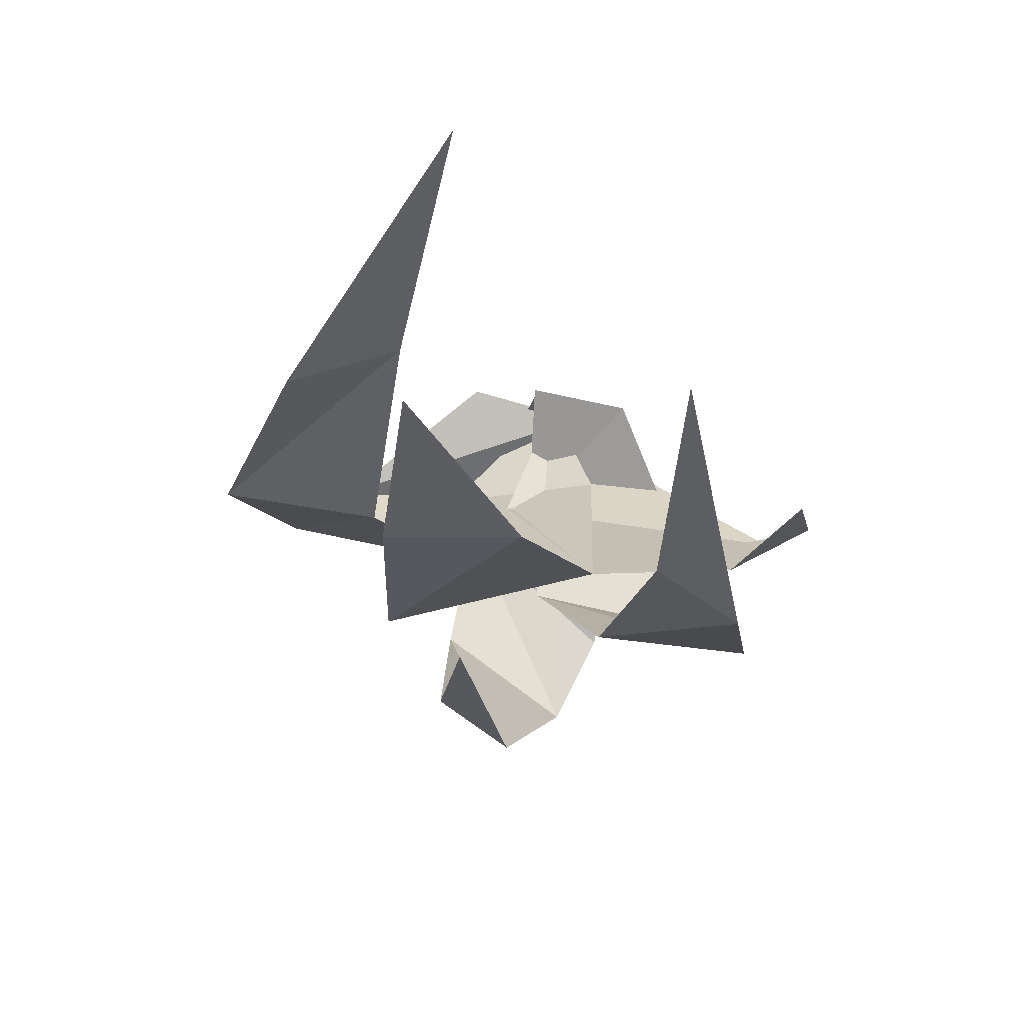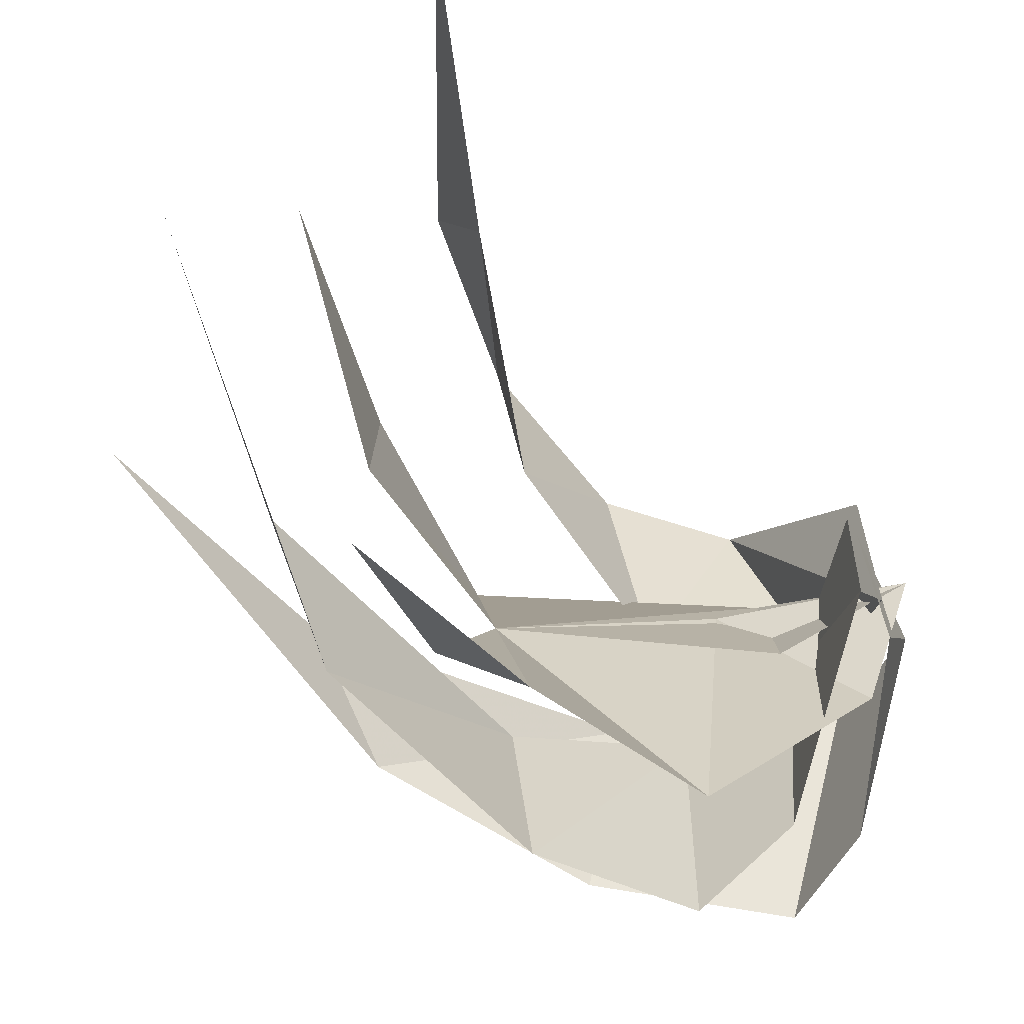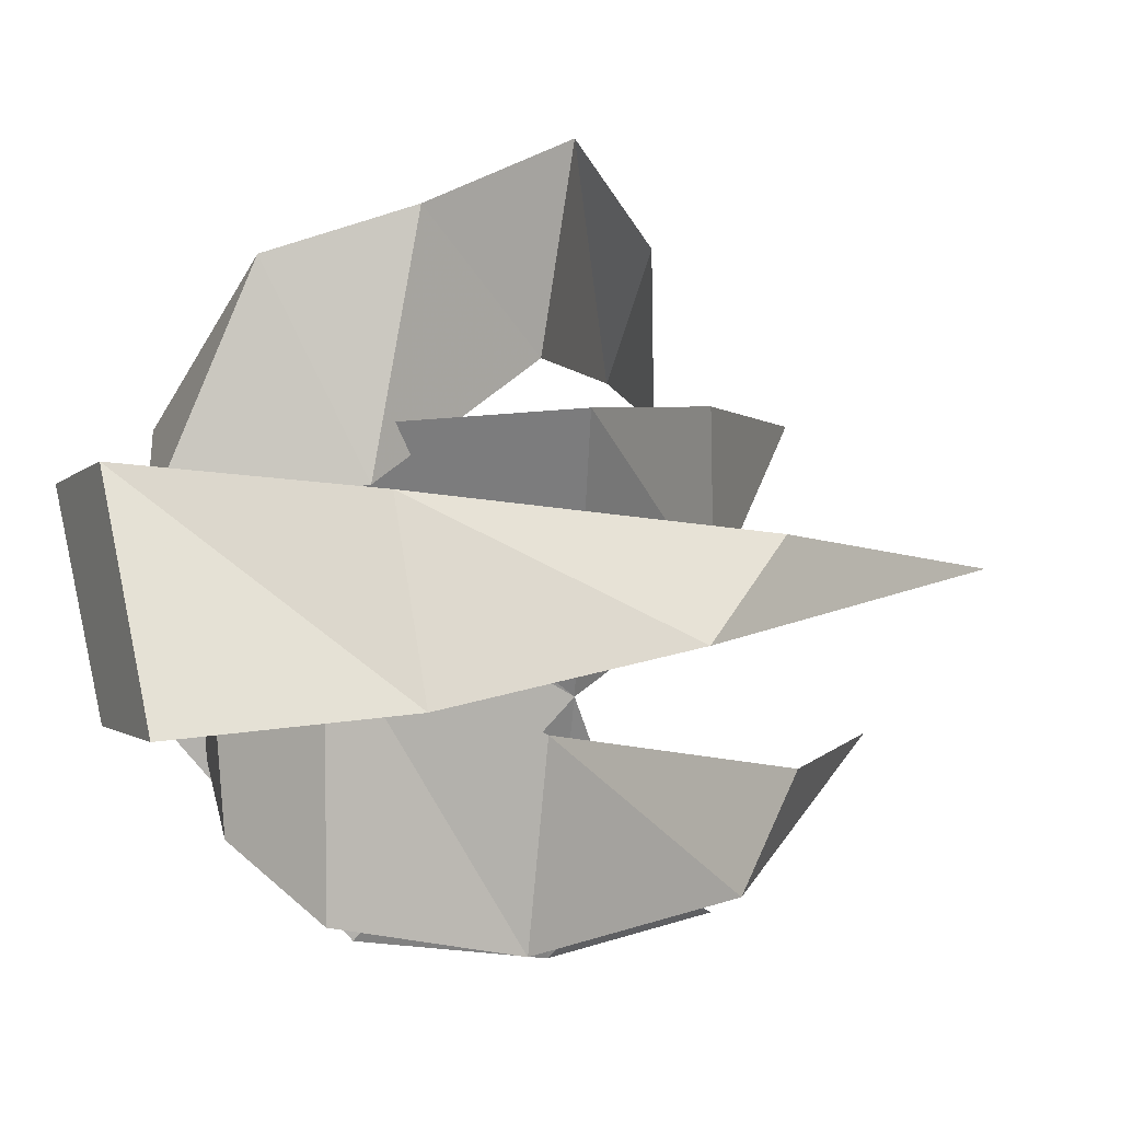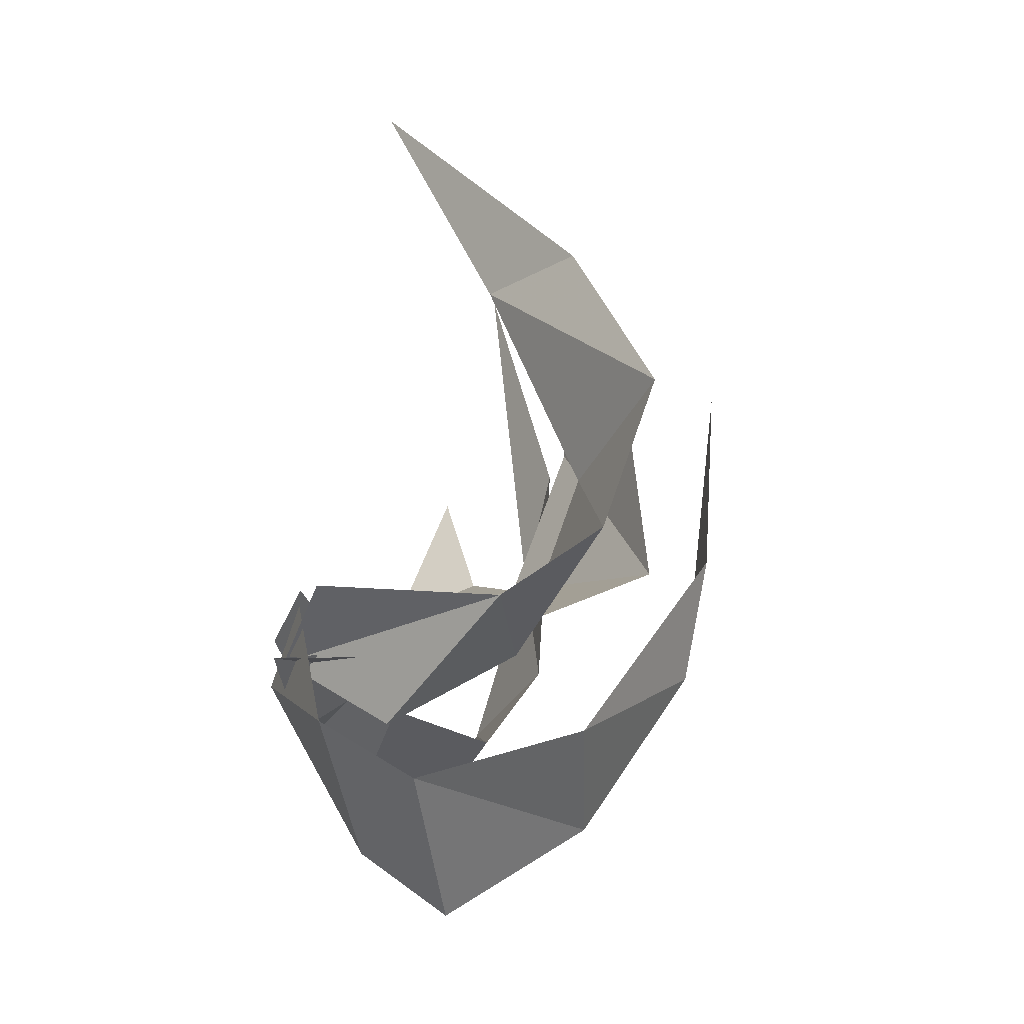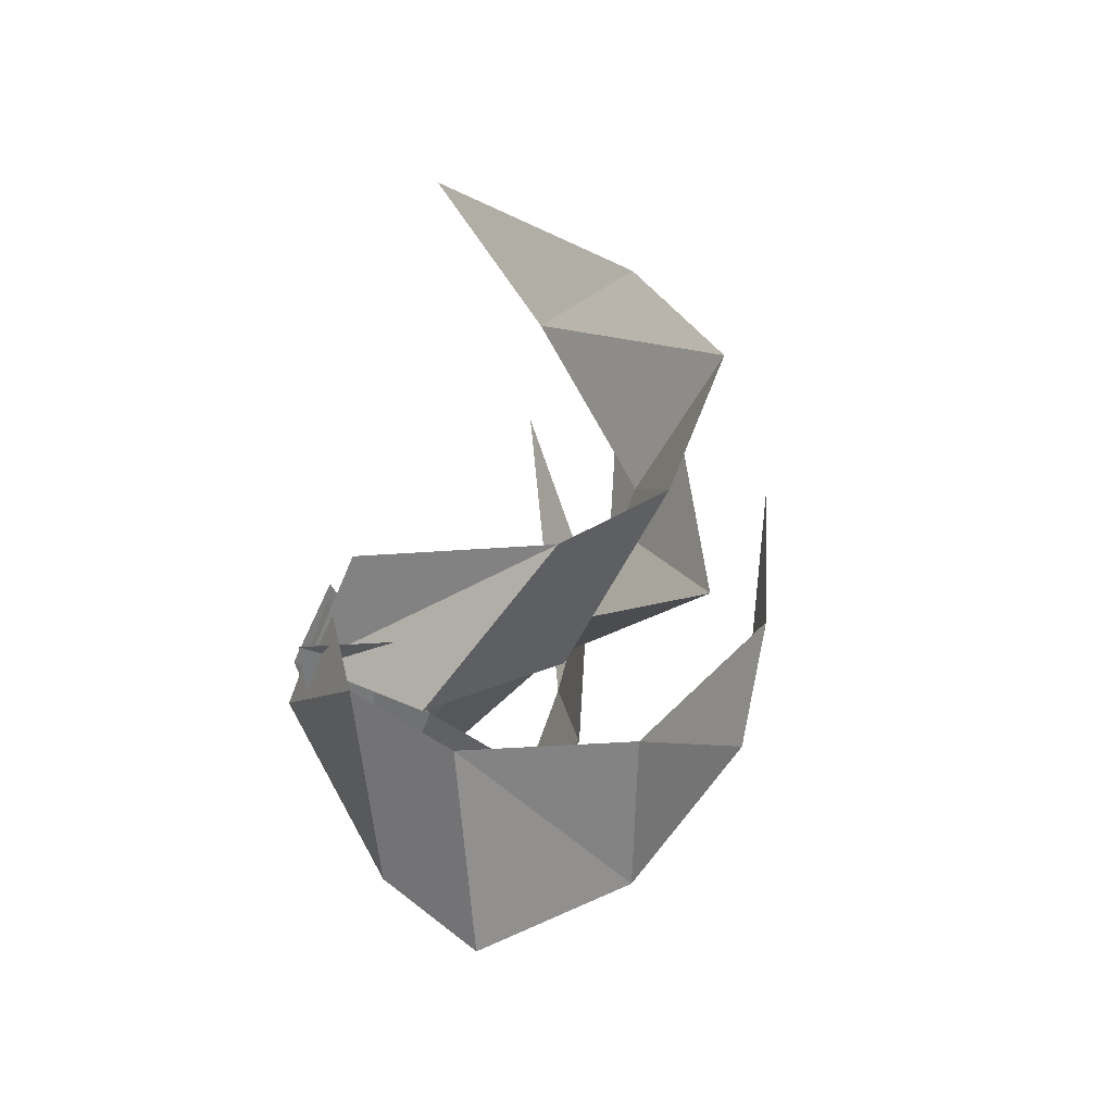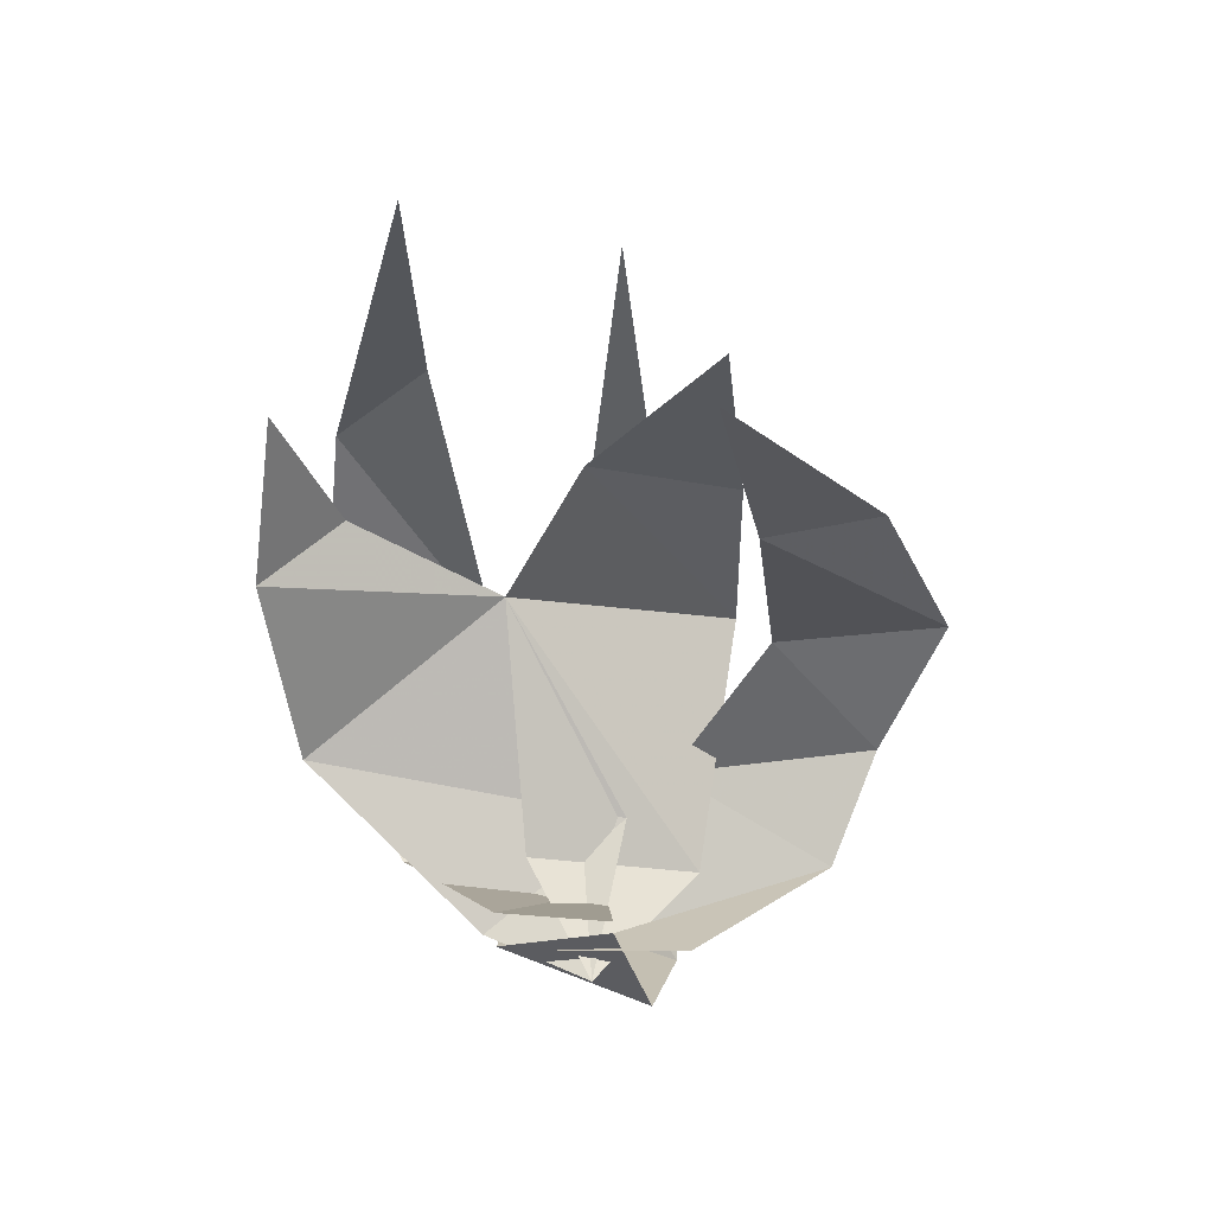
<metadata>
{"format":"obj","ext":"obj","renderer":"f3d","projection":"perspective","resolution":1024,"background":"white","views":[{"elev":65.7,"azim":103.3,"up":"+Y"},{"elev":-57.6,"azim":-150.1,"up":"+Z"},{"elev":3.2,"azim":33.1,"up":"+Z"},{"elev":-33.5,"azim":-19.2,"up":"+Y"},{"elev":-47.8,"azim":-22.1,"up":"+Y"},{"elev":48.2,"azim":-84.8,"up":"+Y"}]}
</metadata>
<code>
v -0.3828 -0.8359 0.3828
v -0.3594 -0.9297 0.3906
v -0.3672 -0.9141 0.3281
v -0.3516 -1.016 0.3906
v -0.3828 -0.9766 0.2969
v -0.4453 -1.07 0.3828
v -0.4609 -1.047 0.3125
v -0.5078 -1.062 0.3438
v -0.3906 -0.875 0.2109
v -0.3828 -0.9375 0.2344
v -0.4141 -0.9453 0.2031
v -0.4375 -1.023 0.2188
v -0.4375 -1.047 0.3516
v -0.4844 -1.07 0.2969
v -0.4531 -1.078 0.3438
v -0.5 -1.031 0.3516
v -0.5 -1.031 0.3047
v -0.4453 -1.078 0.2578
v -0.4062 -1.078 0.2344
v -0.4062 -1.078 0.3281
v -0.375 -1.016 0.2188
v -0.3672 -1.016 0.2891
v -0.3516 -0.9219 0.2266
v -0.3516 -0.8828 0.2656
v -0.3828 -0.7734 0.2656
v -0.4922 -1.102 0.3672
v -0.5 -1.039 0.3516
v -0.5 -1.055 0.3047
v -0.4531 -1.125 0.2969
v -0.4141 -1.148 0.2969
v -0.4531 -1.125 0.375
v -0.3516 -1.102 0.3047
v -0.375 -1.086 0.3672
v -0.3047 -1.023 0.3203
v -0.3047 -0.9766 0.3516
v -0.2891 -0.8672 0.3359
v -0.4375 -1.07 0.4375
v -0.5 -1.047 0.3828
v -0.5 -1.055 0.3281
v -0.4609 -1.094 0.3594
v -0.4062 -1.055 0.3672
v -0.3984 -1.039 0.4531
v -0.3906 -0.9844 0.4062
v -0.3828 -0.9766 0.4766
v -0.4297 -0.8828 0.3984
v -0.4062 -0.8906 0.4453
v -0.4766 -0.7734 0.3828
v -0.3828 -0.8359 0.3828
f 1 2 3
f 3 2 4
f 3 4 5
f 5 4 6
f 5 6 7
f 7 6 8
f 9 10 11
f 11 10 5
f 11 5 12
f 12 5 13
f 12 13 14
f 14 13 8
f 15 16 17
f 15 17 18
f 15 18 19
f 15 19 20
f 20 19 21
f 20 21 22
f 22 21 23
f 22 23 24
f 24 23 25
f 26 27 28
f 26 28 29
f 26 29 30
f 26 30 31
f 31 30 32
f 31 32 33
f 33 32 34
f 33 34 35
f 35 34 36
f 37 38 39
f 37 39 40
f 37 40 41
f 37 41 42
f 42 41 43
f 42 43 44
f 44 43 45
f 44 45 46
f 46 45 47

</code>
